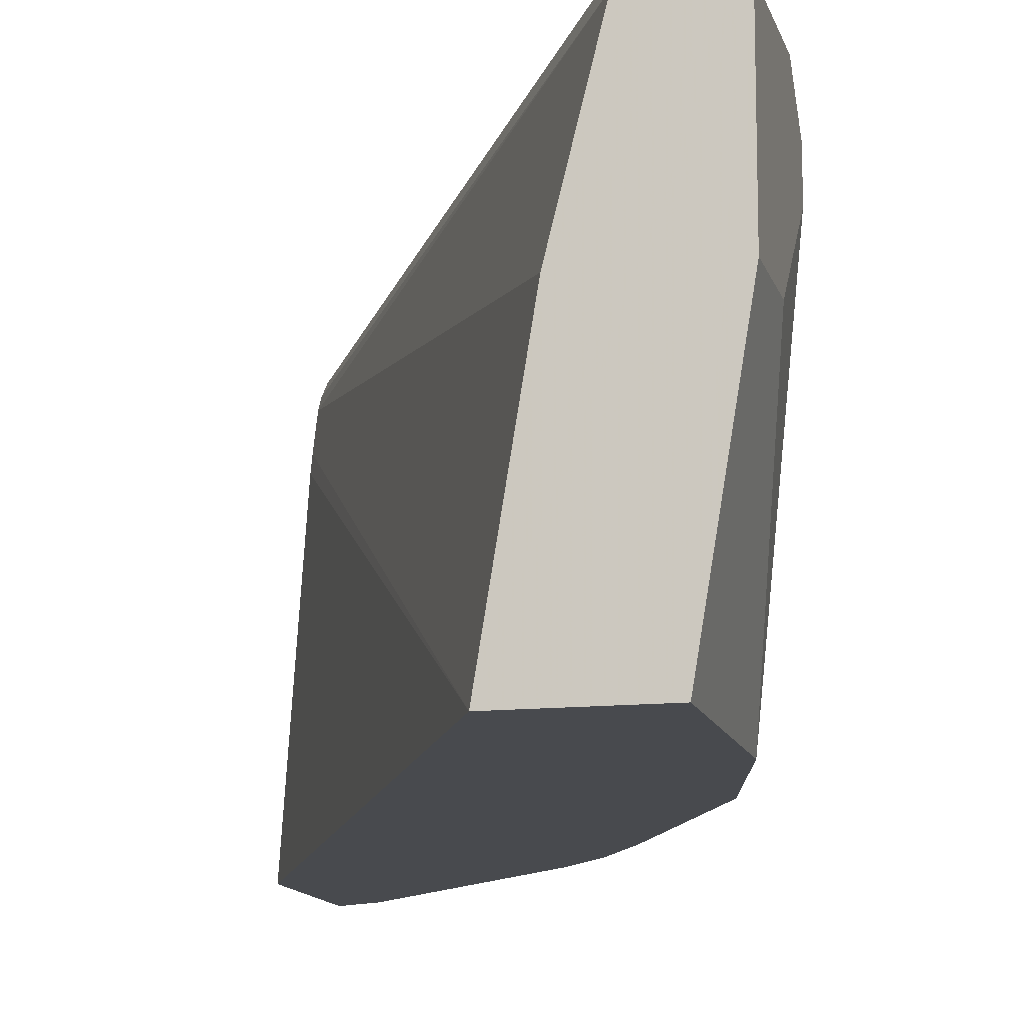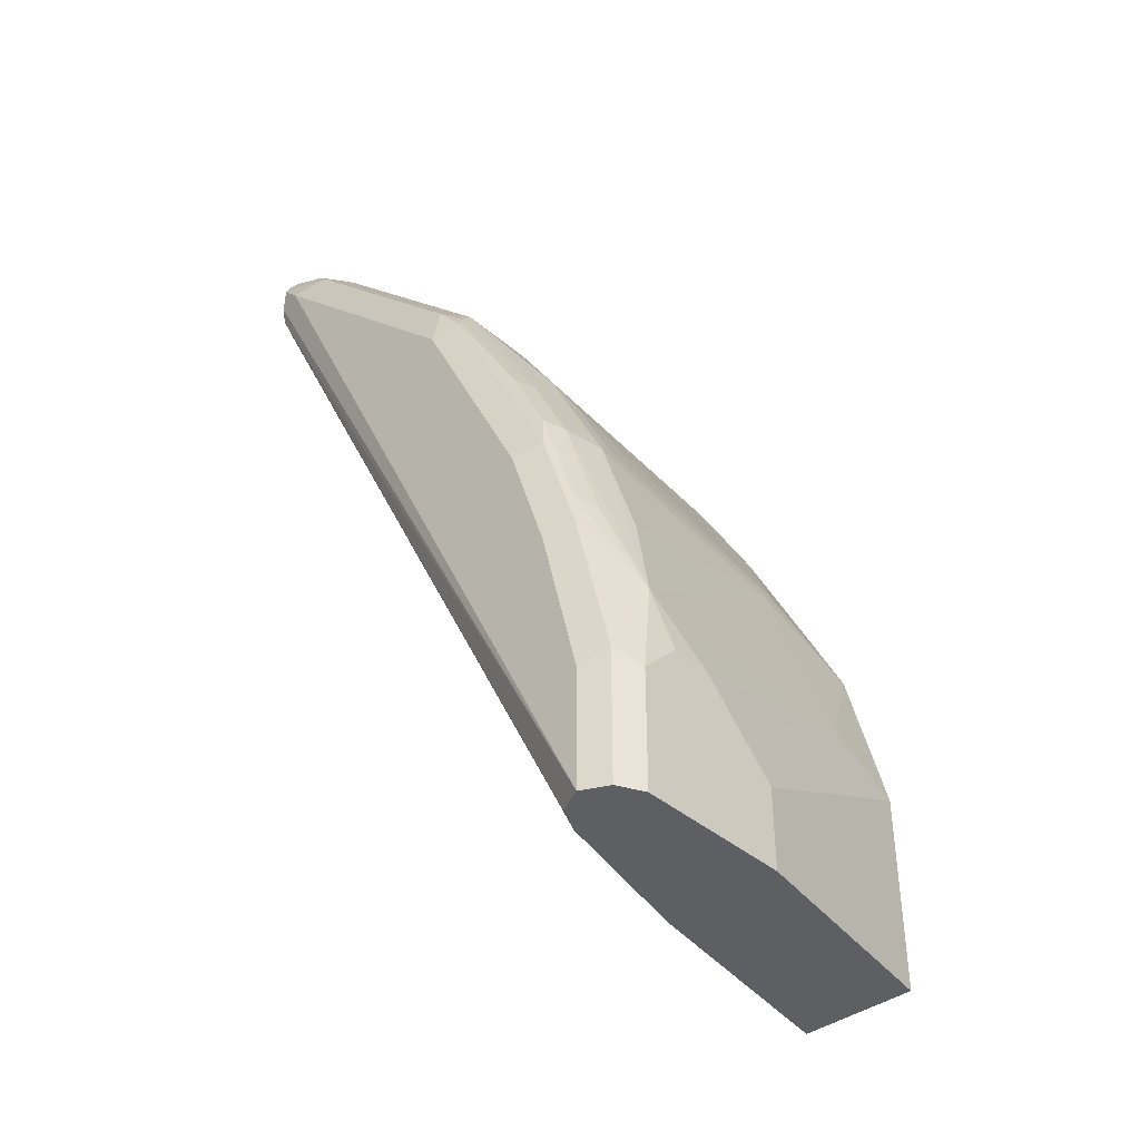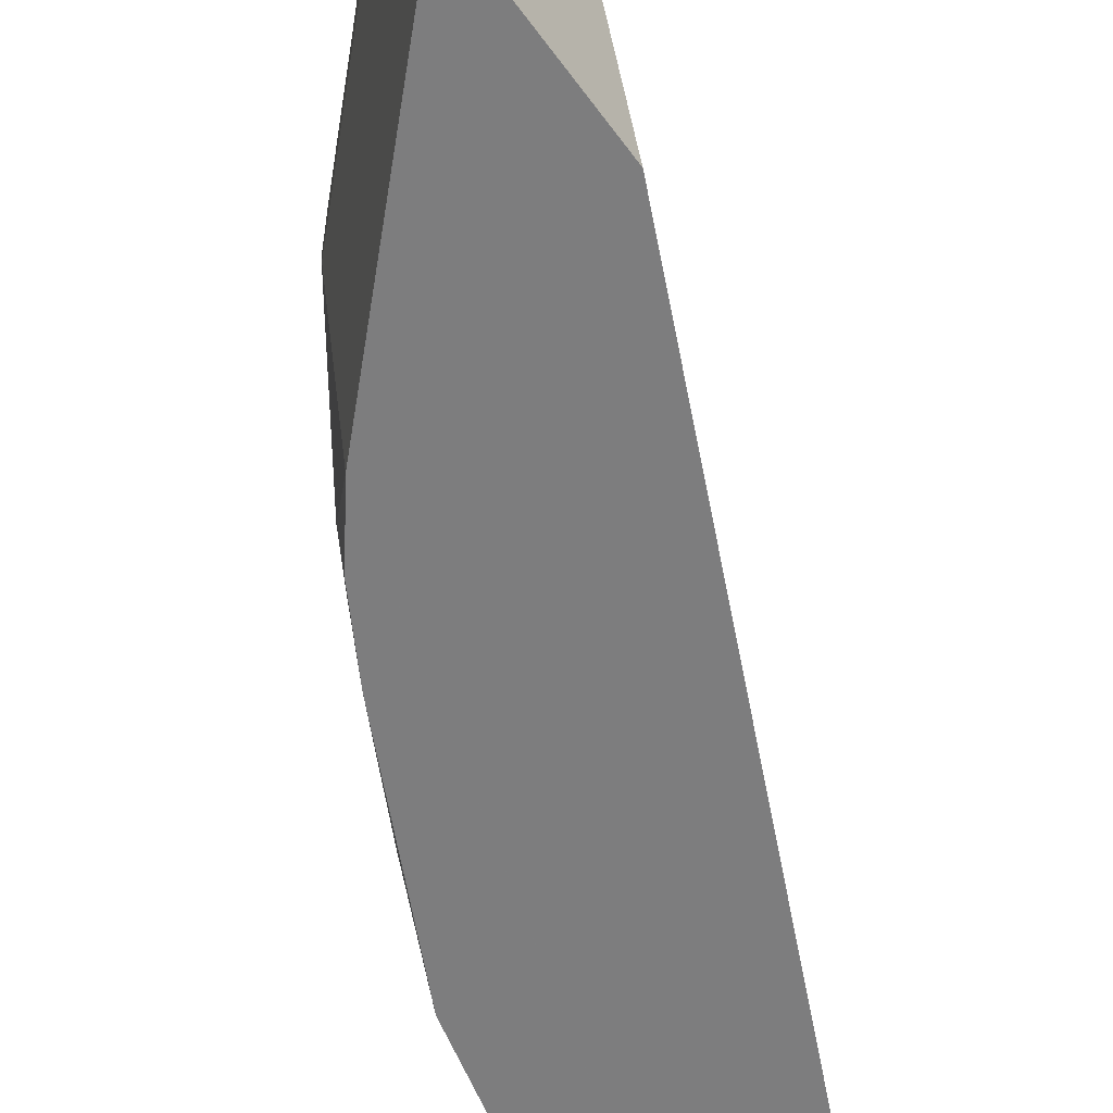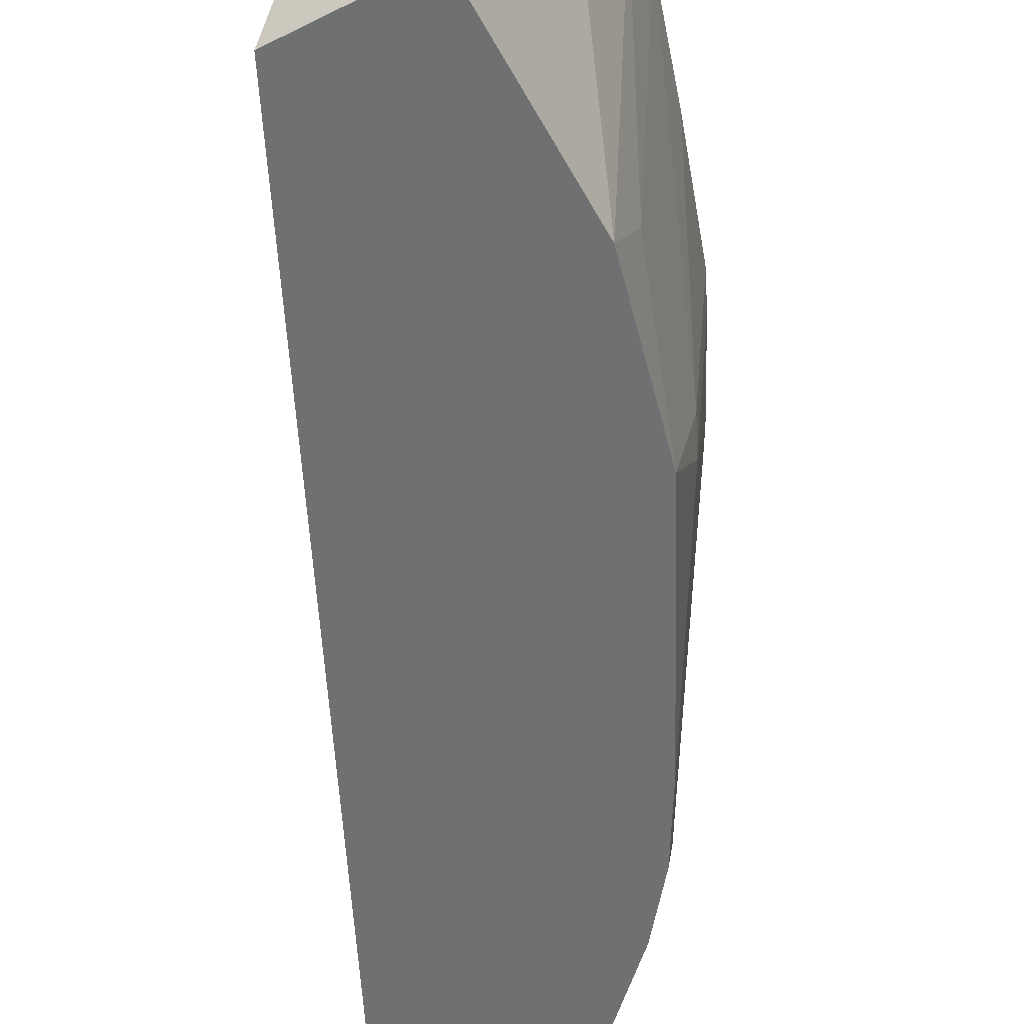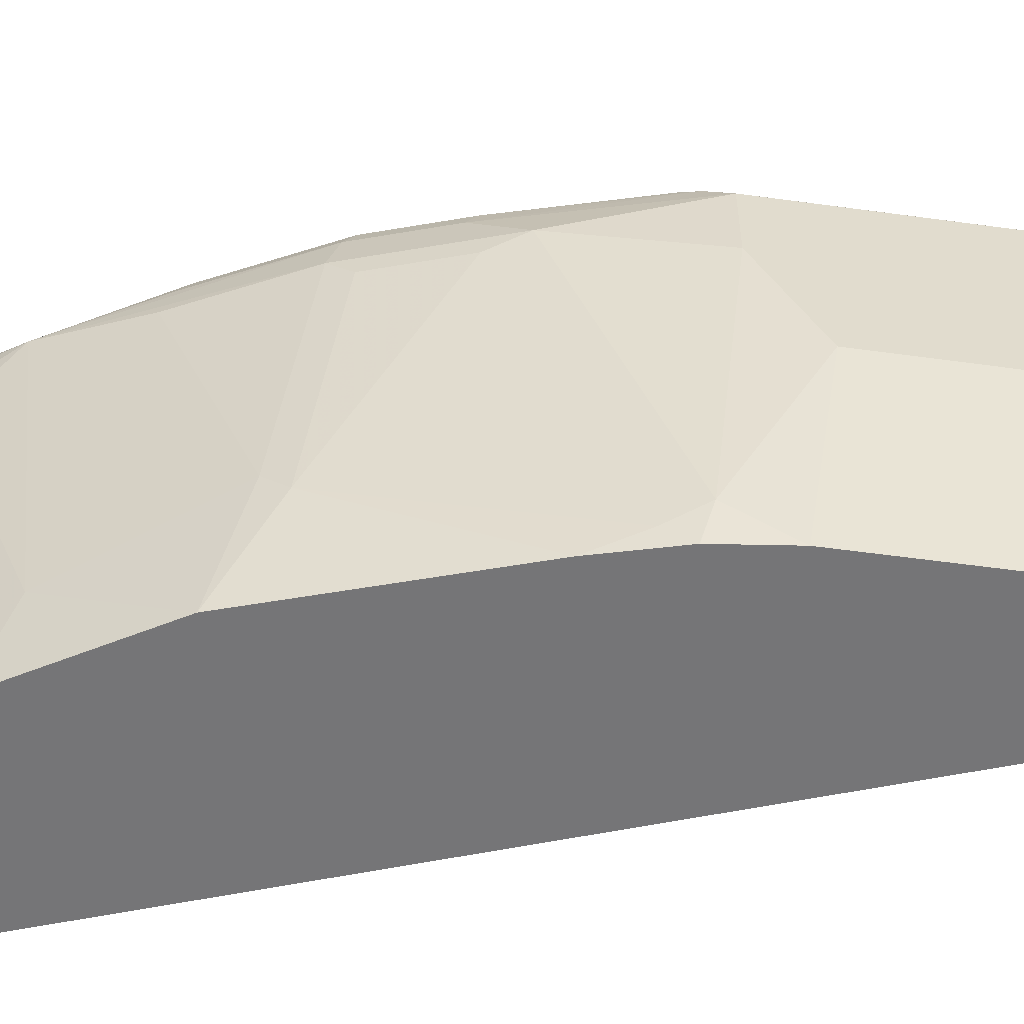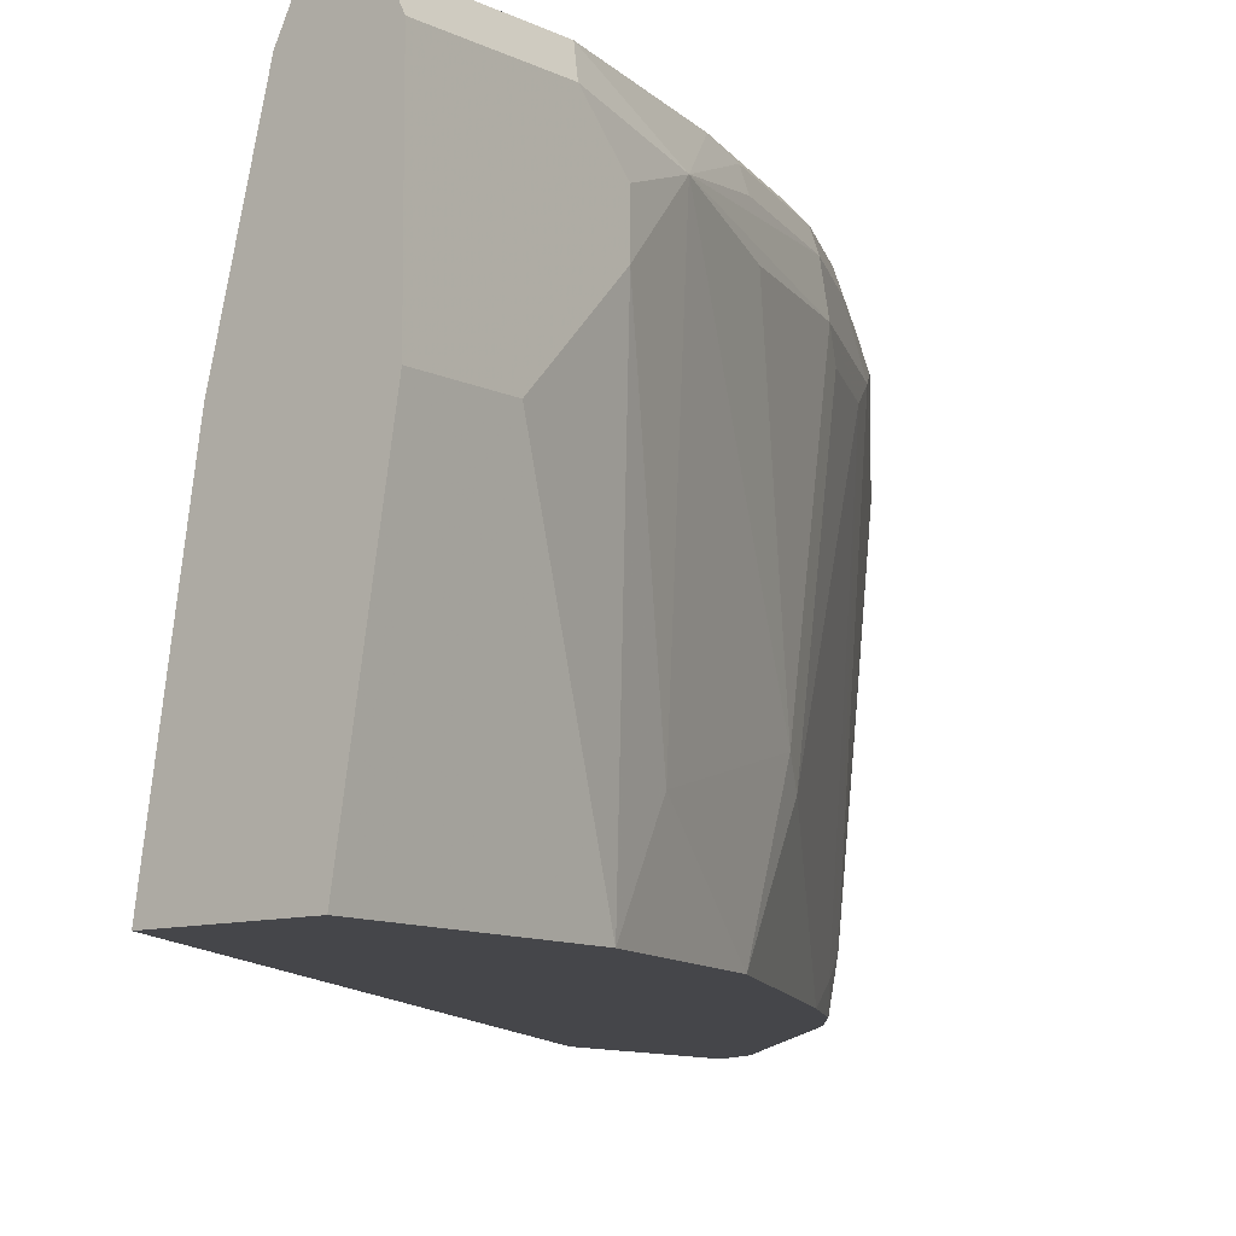
<metadata>
{"format":"obj","ext":"obj","renderer":"f3d","projection":"perspective","resolution":1024,"background":"white","views":[{"elev":-12.9,"azim":13.8,"up":"+Z"},{"elev":-39.6,"azim":43.2,"up":"+Y"},{"elev":-59.2,"azim":-144.2,"up":"+Z"},{"elev":-54.9,"azim":28.1,"up":"+Z"},{"elev":-56.6,"azim":126.8,"up":"+Z"},{"elev":-9.9,"azim":38.0,"up":"+Z"}]}
</metadata>
<code>
v 0.4522 0.1858 0.6705
v 0.4515 0.1858 0.6719
v 0.4522 0.1858 0.6081
v 0.4522 0.2339 0.6705
v 0.447 0.1858 0.6809
v 0.447 0.2391 0.6809
v 0.4366 0.1858 0.5147
v 0.4522 0.2183 0.6081
v 0.4522 0.2495 0.6549
v 0.4483 0.2729 0.6627
v 0.438 0.1858 0.6854
v 0.4366 0.2339 0.6861
v 0.4314 0.3015 0.6809
v 0.421 0.2963 0.6861
v 0.3901 0.1858 0.5147
v 0.4366 0.2651 0.5147
v 0.4522 0.2339 0.6237
v 0.4522 0.2495 0.6393
v 0.4366 0.2807 0.5458
v 0.421 0.3431 0.5614
v 0.4366 0.3119 0.6549
v 0.421 0.3587 0.6549
v 0.4171 0.3606 0.6705
v 0.4327 0.3138 0.6705
v 0.4288 0.3158 0.6783
v 0.4366 0.1858 0.6861
v 0.4158 0.3483 0.6809
v 0.4054 0.3431 0.6861
v 0.4054 0.1858 0.6081
v 0.2547 0.5079 0.6549
v 0.2547 0.5059 0.648
v 0.2547 0.4788 0.5147
v 0.421 0.3275 0.5147
v 0.4171 0.3509 0.5536
v 0.4171 0.3664 0.6471
v 0.4015 0.3976 0.6471
v 0.395 0.4106 0.6549
v 0.4015 0.3918 0.6705
v 0.4132 0.3626 0.6783
v 0.4262 0.1858 0.6809
v 0.2651 0.5301 0.6861
v 0.2547 0.5301 0.6838
v 0.2547 0.523 0.6822
v 0.369 0.4418 0.6809
v 0.3586 0.4366 0.6861
v 0.421 0.1858 0.6705
v 0.2547 0.5132 0.6705
v 0.2547 0.5431 0.5147
v 0.4003 0.369 0.5147
v 0.3846 0.4002 0.5147
v 0.3795 0.4105 0.5147
v 0.3794 0.4106 0.5147
v 0.3703 0.4288 0.5224
v 0.3638 0.4418 0.5302
v 0.3638 0.4574 0.6393
v 0.3638 0.4574 0.6705
v 0.3664 0.4483 0.6783
v 0.3976 0.3937 0.6783
v 0.2547 0.5167 0.6758
v 0.3431 0.4522 0.6861
v 0.2807 0.5321 0.6822
v 0.2547 0.5419 0.6835
v 0.3586 0.4541 0.6822
v 0.2547 0.551 0.5613
v 0.2547 0.551 0.5614
v 0.26 0.5405 0.5147
v 0.3646 0.4365 0.5147
v 0.3645 0.4366 0.5147
v 0.3483 0.4573 0.5147
v 0.3483 0.4574 0.5147
v 0.3483 0.473 0.5926
v 0.2859 0.5354 0.6081
v 0.3431 0.4697 0.6822
v 0.2859 0.5354 0.6705
v 0.2729 0.5418 0.6783
v 0.2573 0.5496 0.6783
v 0.2547 0.549 0.6796
v 0.2547 0.5453 0.6818
v 0.2547 0.5587 0.6549
v 0.2703 0.551 0.6549
v 0.2703 0.5354 0.5147
v 0.2599 0.5561 0.6549
v 0.3171 0.4886 0.5147
v 0.3171 0.5041 0.5926
v 0.3015 0.5197 0.5926
v 0.2651 0.5516 0.6705
v 0.2547 0.5542 0.6705
v 0.2547 0.5516 0.6757
v 0.2547 0.5587 0.6601
v 0.2573 0.5574 0.6627
v 0.2547 0.5568 0.6653
f 40 43 59
f 40 59 46
f 48 64 65
f 38 57 58
f 38 56 57
f 41 60 61
f 37 56 38
f 39 58 44
f 41 61 62
f 45 73 60
f 44 58 57
f 89 91 90
f 44 57 63
f 44 63 45
f 45 63 73
f 48 65 66
f 46 59 47
f 37 55 56
f 41 62 42
f 37 54 55
f 30 88 87
f 36 53 54
f 30 42 62
f 52 67 53
f 30 62 78
f 30 78 77
f 30 77 88
f 30 87 91
f 30 91 89
f 30 89 79
f 30 79 64
f 30 64 48
f 30 48 32
f 30 32 31
f 33 49 34
f 34 49 50
f 34 50 51
f 34 51 52
f 34 52 53
f 34 53 36
f 34 36 35
f 36 54 37
f 53 67 54
f 80 82 90
f 54 68 69
f 70 84 71
f 71 84 72
f 72 80 74
f 72 84 85
f 72 85 81
f 74 80 86
f 74 86 75
f 75 86 76
f 76 86 87
f 76 87 88
f 76 88 77
f 79 89 82
f 80 90 86
f 81 85 84
f 81 84 83
f 82 89 90
f 86 90 87
f 87 90 91
f 30 43 42
f 70 83 84
f 54 67 68
f 65 82 80
f 65 81 66
f 54 69 70
f 54 70 71
f 54 71 55
f 55 71 72
f 55 72 74
f 55 74 56
f 56 73 63
f 56 63 57
f 56 74 73
f 60 73 61
f 61 74 75
f 61 75 76
f 61 76 77
f 61 77 78
f 61 78 62
f 61 73 74
f 64 79 65
f 65 80 72
f 65 72 81
f 65 79 82
f 30 59 43
f 12 28 45
f 29 47 30
f 6 10 13
f 6 13 14
f 6 14 12
f 7 15 32
f 7 32 48
f 7 48 66
f 7 66 81
f 7 81 83
f 6 12 11
f 7 83 70
f 7 69 68
f 7 68 67
f 7 67 52
f 7 52 51
f 7 51 50
f 7 50 49
f 7 49 33
f 7 33 16
f 7 70 69
f 5 6 11
f 4 10 6
f 4 9 10
f 30 47 59
f 1 2 5
f 1 5 11
f 1 11 26
f 1 26 40
f 1 40 46
f 1 46 29
f 1 29 15
f 1 15 7
f 1 7 3
f 1 3 8
f 1 17 18
f 1 18 9
f 1 9 4
f 1 4 2
f 2 4 6
f 2 6 5
f 3 7 16
f 3 16 8
f 8 16 17
f 9 18 10
f 1 8 17
f 10 19 20
f 20 22 21
f 20 33 34
f 22 35 36
f 22 36 37
f 22 37 38
f 22 38 23
f 23 39 25
f 23 25 24
f 20 35 22
f 23 38 58
f 25 39 27
f 26 42 43
f 26 43 40
f 27 39 44
f 27 44 45
f 27 45 28
f 10 18 19
f 29 46 47
f 23 58 39
f 20 34 35
f 26 41 42
f 16 19 18
f 10 21 22
f 10 20 21
f 19 33 20
f 10 22 23
f 10 23 24
f 10 25 13
f 11 12 26
f 12 14 28
f 12 45 60
f 12 60 41
f 10 24 25
f 13 25 27
f 13 27 14
f 14 27 28
f 16 33 19
f 15 29 30
f 15 30 31
f 12 41 26
f 15 31 32
f 16 18 17

</code>
